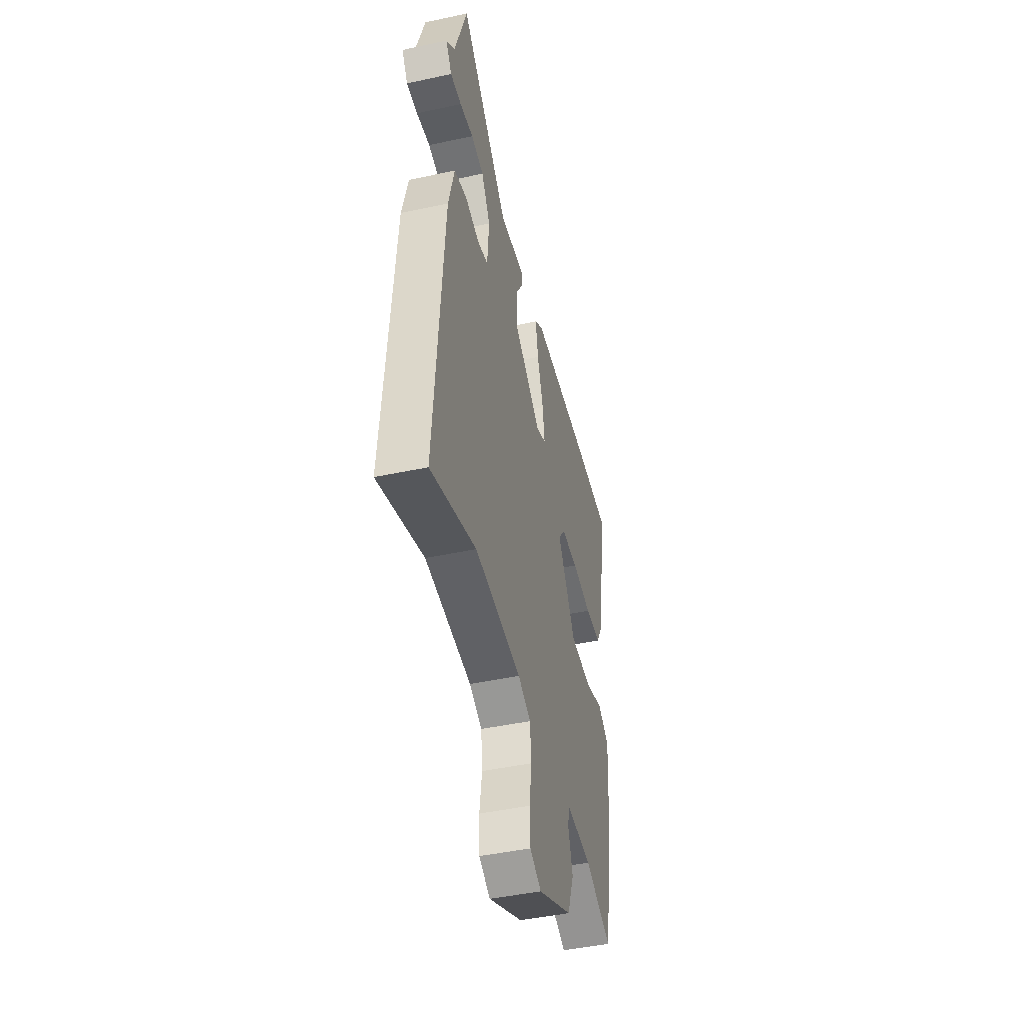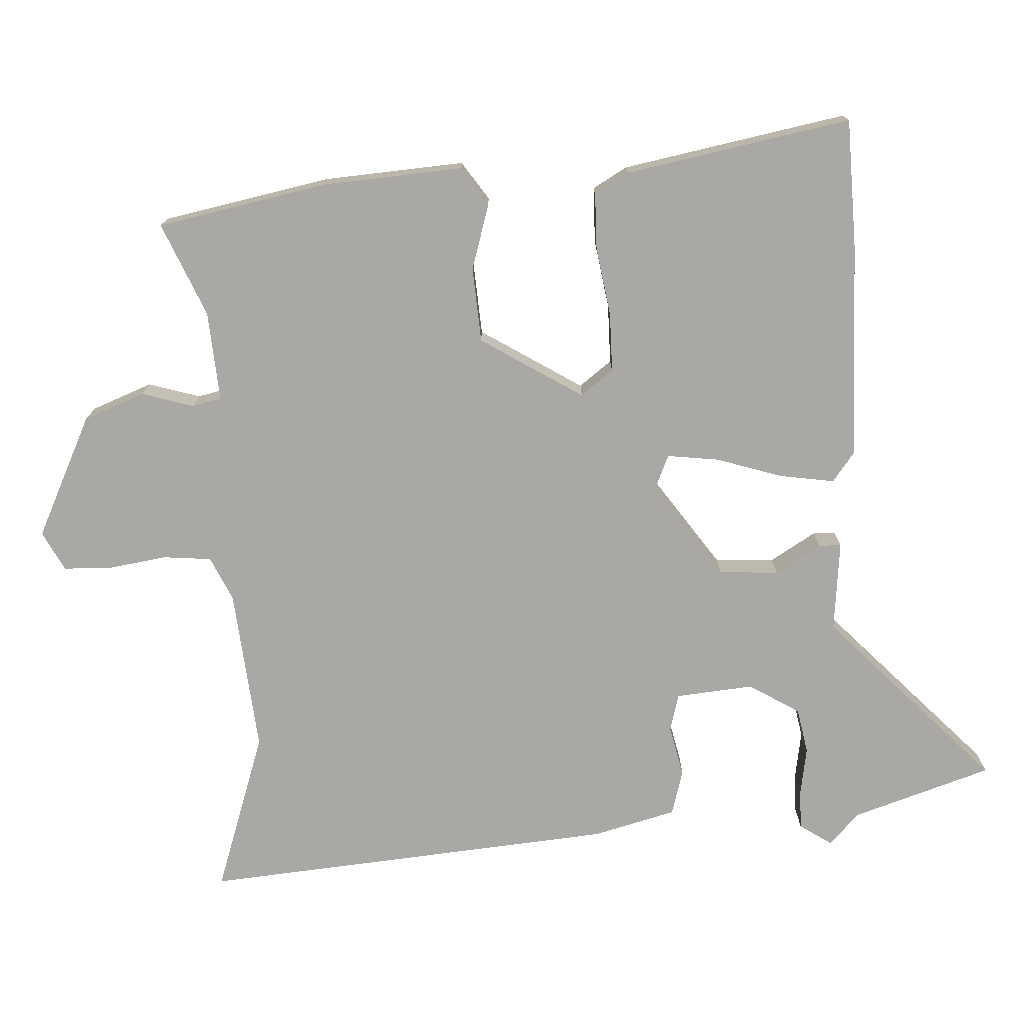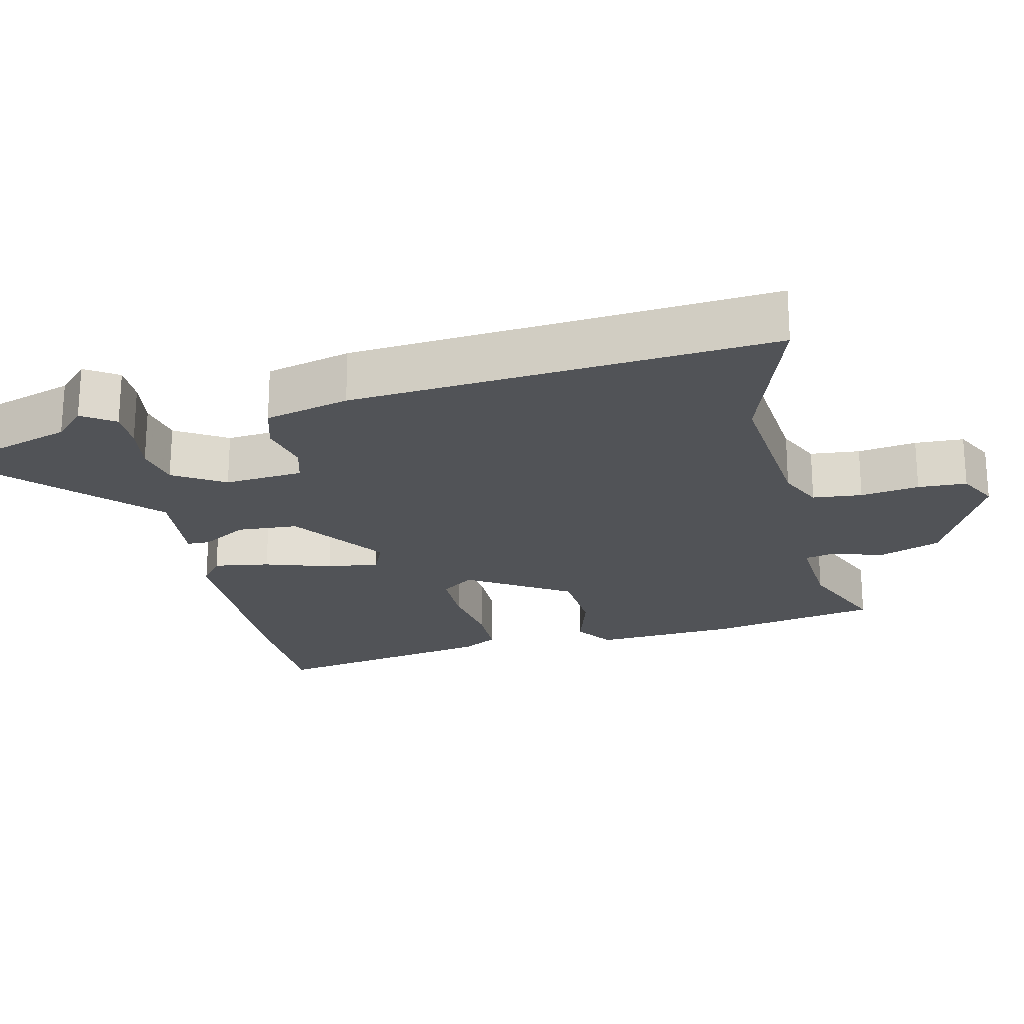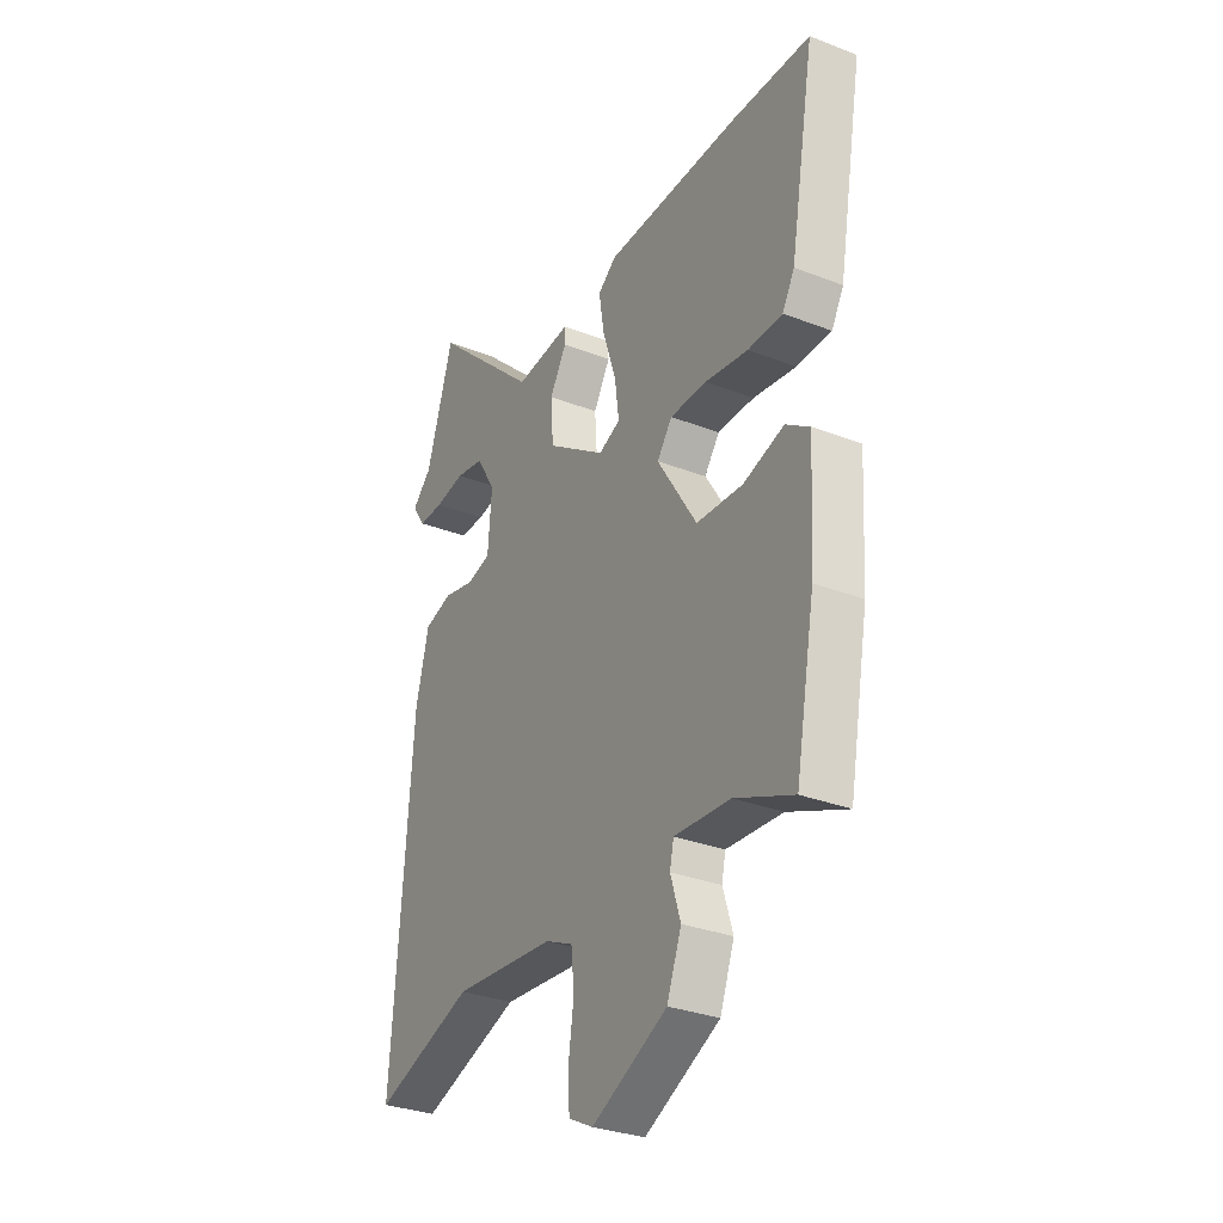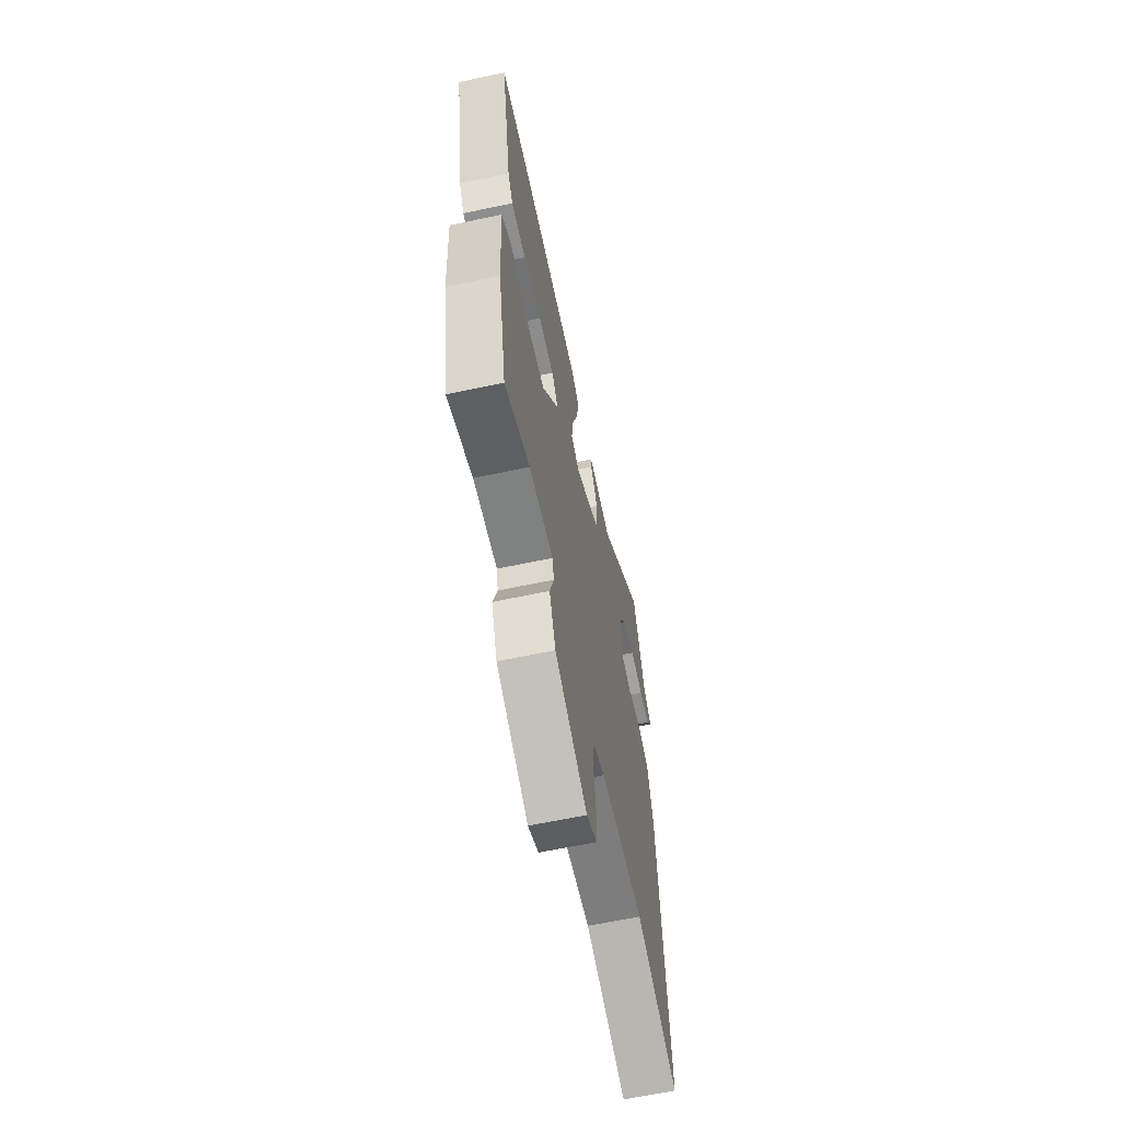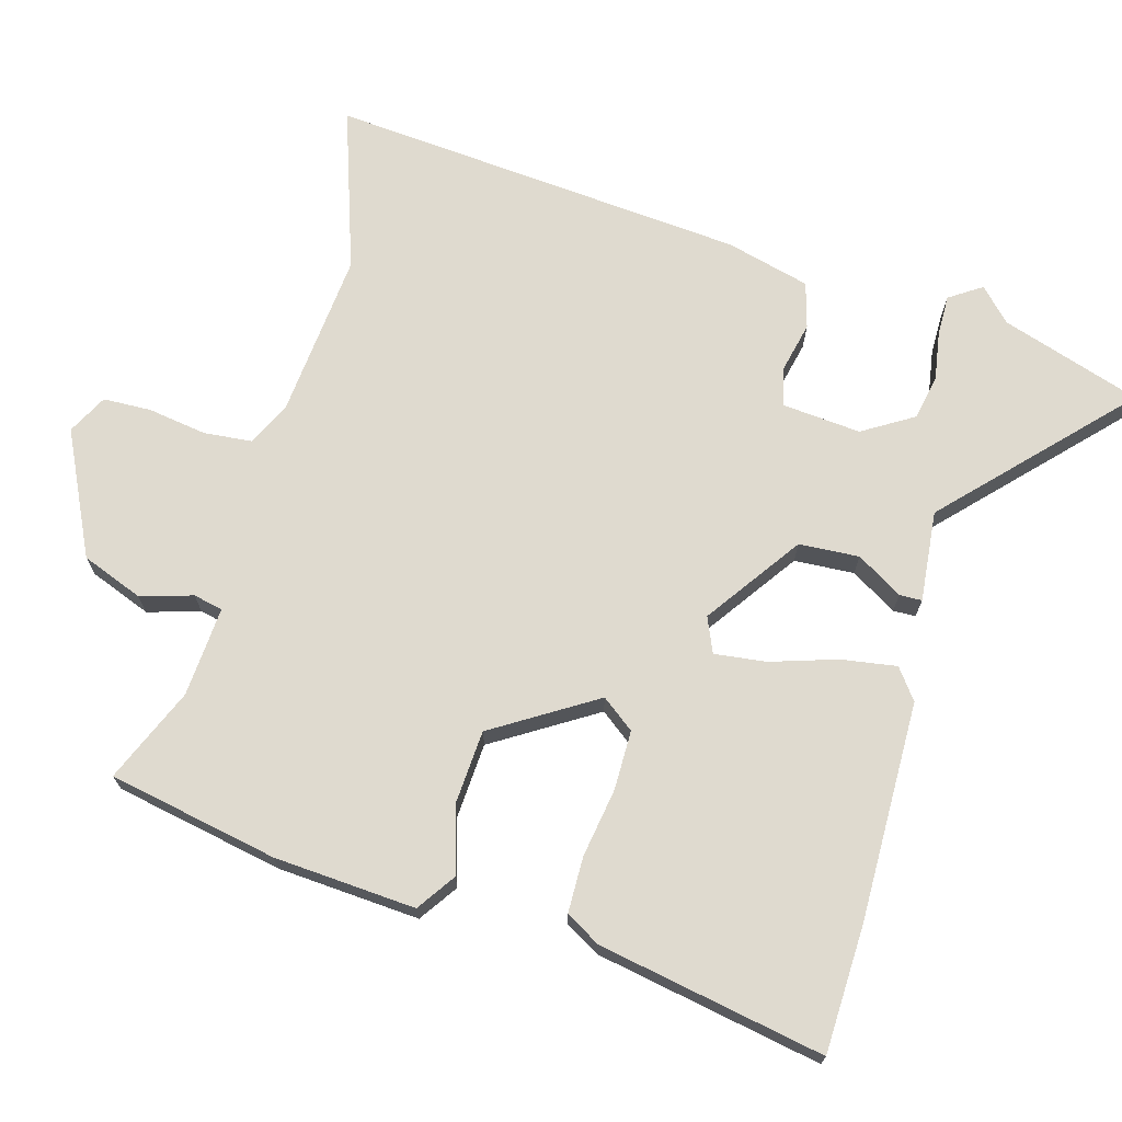
<metadata>
{"format":"obj","ext":"obj","renderer":"f3d","projection":"perspective","resolution":1024,"background":"white","views":[{"elev":-45.7,"azim":103.9,"up":"+Z"},{"elev":-75.1,"azim":-86.6,"up":"+Y"},{"elev":-21.9,"azim":103.4,"up":"+Y"},{"elev":-31.0,"azim":-119.1,"up":"+Z"},{"elev":-63.7,"azim":-77.9,"up":"+Z"},{"elev":70.7,"azim":-73.7,"up":"+Y"}]}
</metadata>
<code>
v 0.441 0.07 0.689
v 0.504 0.07 0.488
v 0.549 0.07 0.444
v 0.518 0.07 0.398
v 0.461 0.07 0.399
v 0.391 0.07 0.411
v 0.326 0.07 0.399
v 0.281 0.07 0.327
v 0.29 0.07 0.215
v 0.344 0.07 0.2
v 0.417 0.07 0.216
v 0.482 0.07 0.197
v 0.512 0.07 0.077
v 0.557 0.07 -0.52
v 0.327 0.07 -0.44
v 0.091 0.07 -0.46
v 0.027 0.07 -0.489
v 0.02 0.07 -0.559
v 0.032 0.07 -0.642
v 0.029 0.07 -0.711
v -0.028 0.07 -0.74
v -0.202 0.07 -0.654
v -0.235 0.07 -0.566
v -0.212 0.07 -0.492
v -0.221 0.07 -0.45
v -0.35 0.07 -0.458
v -0.485 0.07 -0.514
v -0.53 0.07 -0.272
v -0.542 0.07 -0.069
v -0.487 0.07 -0.032
v -0.393 0.07 -0.061
v -0.286 0.07 -0.055
v -0.194 0.07 0.09
v -0.229 0.07 0.137
v -0.314 0.07 0.138
v -0.413 0.07 0.123
v -0.493 0.07 0.125
v -0.521 0.07 0.175
v -0.578 0.07 0.498
v -0.395 0.07 0.502
v -0.082 0.07 0.495
v -0.039 0.07 0.462
v -0.052 0.07 0.383
v -0.083 0.07 0.289
v -0.093 0.07 0.215
v -0.043 0.07 0.193
v 0.094 0.07 0.287
v 0.1 0.07 0.373
v 0.061 0.07 0.439
v 0.062 0.07 0.471
v 0.192 0.07 0.457
v 0.441 0 0.689
v 0.504 0 0.488
v 0.549 0 0.444
v 0.518 0 0.398
v 0.461 0 0.399
v 0.391 0 0.411
v 0.326 0 0.399
v 0.281 0 0.327
v 0.29 0 0.215
v 0.344 0 0.2
v 0.417 0 0.216
v 0.482 0 0.197
v 0.512 0 0.077
v 0.557 0 -0.52
v 0.327 0 -0.44
v 0.091 0 -0.46
v 0.027 0 -0.489
v 0.02 0 -0.559
v 0.032 0 -0.642
v 0.029 0 -0.711
v -0.028 0 -0.74
v -0.202 0 -0.654
v -0.235 0 -0.566
v -0.212 0 -0.492
v -0.221 0 -0.45
v -0.35 0 -0.458
v -0.485 0 -0.514
v -0.53 0 -0.272
v -0.542 0 -0.069
v -0.487 0 -0.032
v -0.393 0 -0.061
v -0.286 0 -0.055
v -0.194 0 0.09
v -0.229 0 0.137
v -0.314 0 0.138
v -0.413 0 0.123
v -0.493 0 0.125
v -0.521 0 0.175
v -0.578 0 0.498
v -0.395 0 0.502
v -0.082 0 0.495
v -0.039 0 0.462
v -0.052 0 0.383
v -0.083 0 0.289
v -0.093 0 0.215
v -0.043 0 0.193
v 0.094 0 0.287
v 0.1 0 0.373
v 0.061 0 0.439
v 0.062 0 0.471
v 0.192 0 0.457
f 48 49 50 51
f 47 48 51
f 47 51 1 2
f 42 43 44
f 41 42 44
f 40 41 44
f 39 40 44
f 38 39 44
f 37 38 44
f 36 37 44
f 35 36 44
f 34 35 44 45
f 33 34 45 46
f 29 30 31
f 28 29 31
f 27 28 31
f 26 27 31
f 25 26 31 32
f 32 33 46
f 25 32 46
f 24 25 46
f 22 23 24
f 21 22 24
f 20 21 24
f 19 20 24
f 18 19 24
f 13 14 15
f 12 13 15
f 11 12 15
f 10 11 15
f 9 10 15 16
f 8 9 16 17
f 4 5 6
f 3 4 6
f 2 3 6
f 2 6 7
f 47 2 7
f 24 46 47
f 18 24 47
f 17 18 47
f 8 17 47
f 7 8 47
f 102 101 100 99
f 102 99 98
f 53 52 102 98
f 95 94 93
f 95 93 92
f 95 92 91
f 95 91 90
f 95 90 89
f 95 89 88
f 95 88 87
f 95 87 86
f 96 95 86 85
f 97 96 85 84
f 82 81 80
f 82 80 79
f 82 79 78
f 82 78 77
f 83 82 77 76
f 97 84 83
f 97 83 76
f 97 76 75
f 75 74 73
f 75 73 72
f 75 72 71
f 75 71 70
f 75 70 69
f 66 65 64
f 66 64 63
f 66 63 62
f 66 62 61
f 67 66 61 60
f 68 67 60 59
f 57 56 55
f 57 55 54
f 57 54 53
f 58 57 53
f 58 53 98
f 98 97 75
f 98 75 69
f 98 69 68
f 98 68 59
f 98 59 58
f 1 52 53 2
f 2 53 54 3
f 3 54 55 4
f 4 55 56 5
f 5 56 57 6
f 6 57 58 7
f 7 58 59 8
f 8 59 60 9
f 9 60 61 10
f 10 61 62 11
f 11 62 63 12
f 12 63 64 13
f 13 64 65 14
f 14 65 66 15
f 15 66 67 16
f 16 67 68 17
f 17 68 69 18
f 18 69 70 19
f 19 70 71 20
f 20 71 72 21
f 21 72 73 22
f 22 73 74 23
f 23 74 75 24
f 24 75 76 25
f 25 76 77 26
f 26 77 78 27
f 27 78 79 28
f 28 79 80 29
f 29 80 81 30
f 30 81 82 31
f 31 82 83 32
f 32 83 84 33
f 33 84 85 34
f 34 85 86 35
f 35 86 87 36
f 36 87 88 37
f 37 88 89 38
f 38 89 90 39
f 39 90 91 40
f 40 91 92 41
f 41 92 93 42
f 42 93 94 43
f 43 94 95 44
f 44 95 96 45
f 45 96 97 46
f 46 97 98 47
f 47 98 99 48
f 48 99 100 49
f 49 100 101 50
f 50 101 102 51
f 51 102 52 1

</code>
